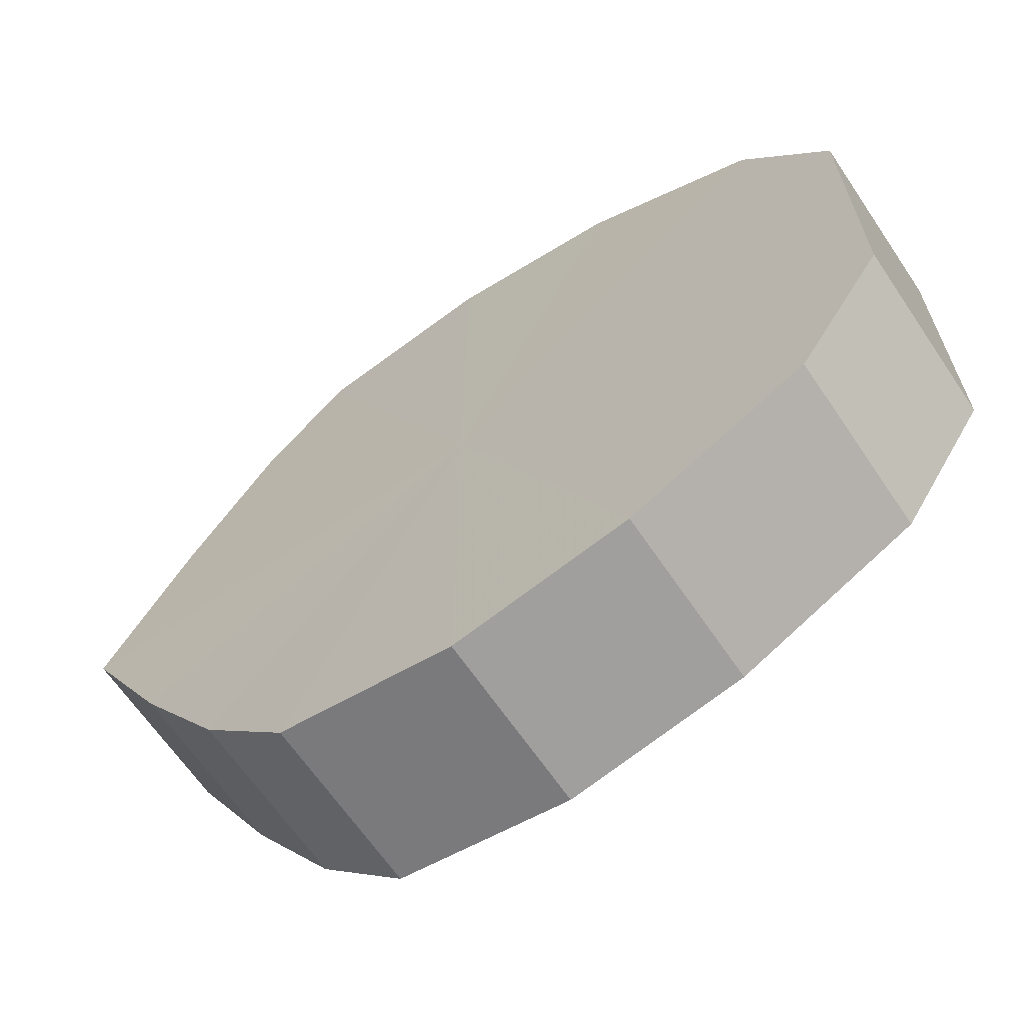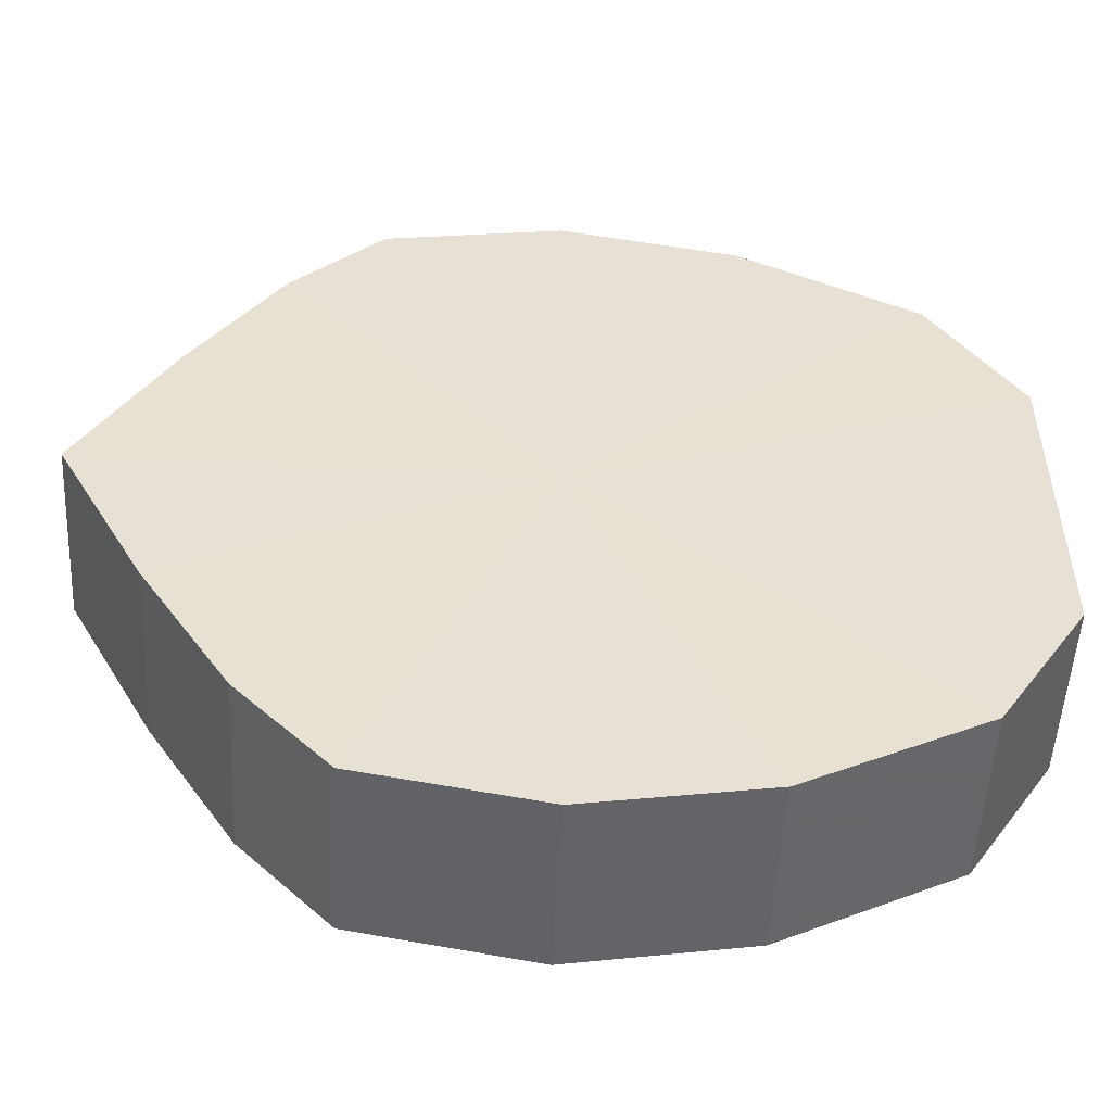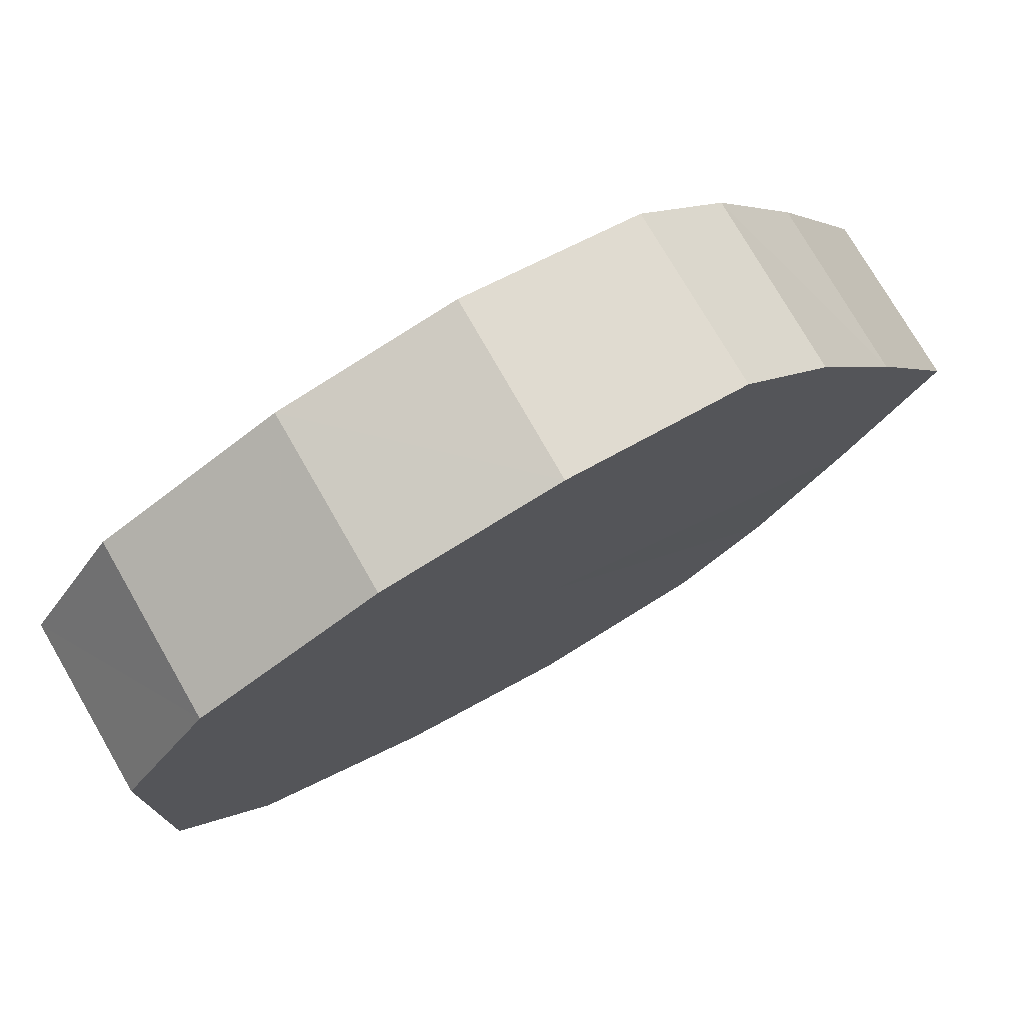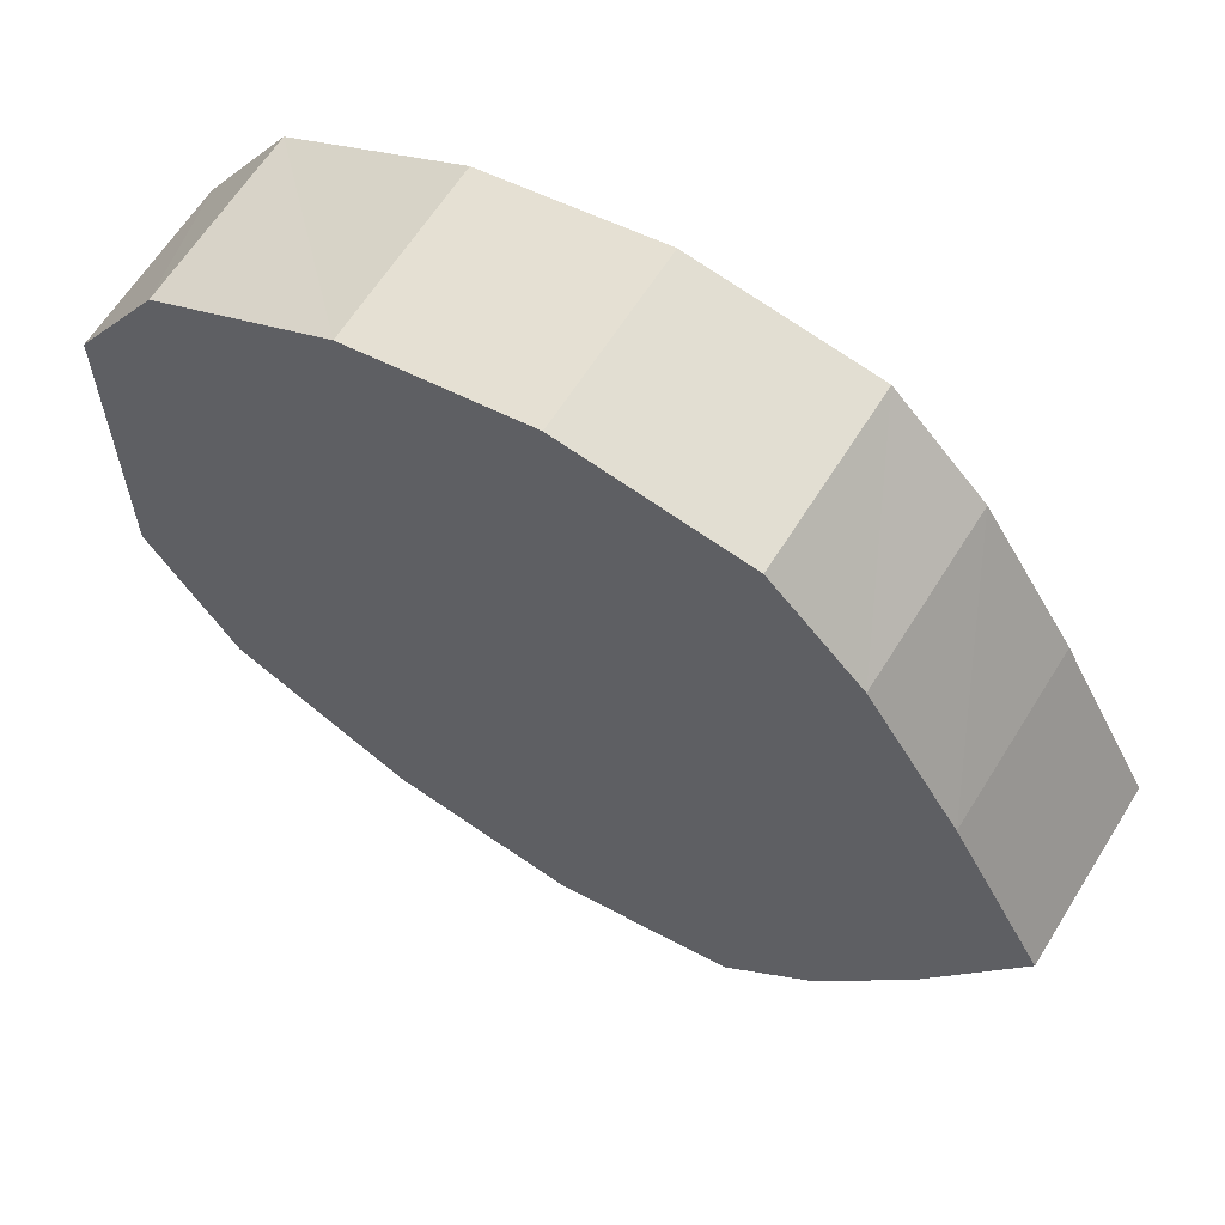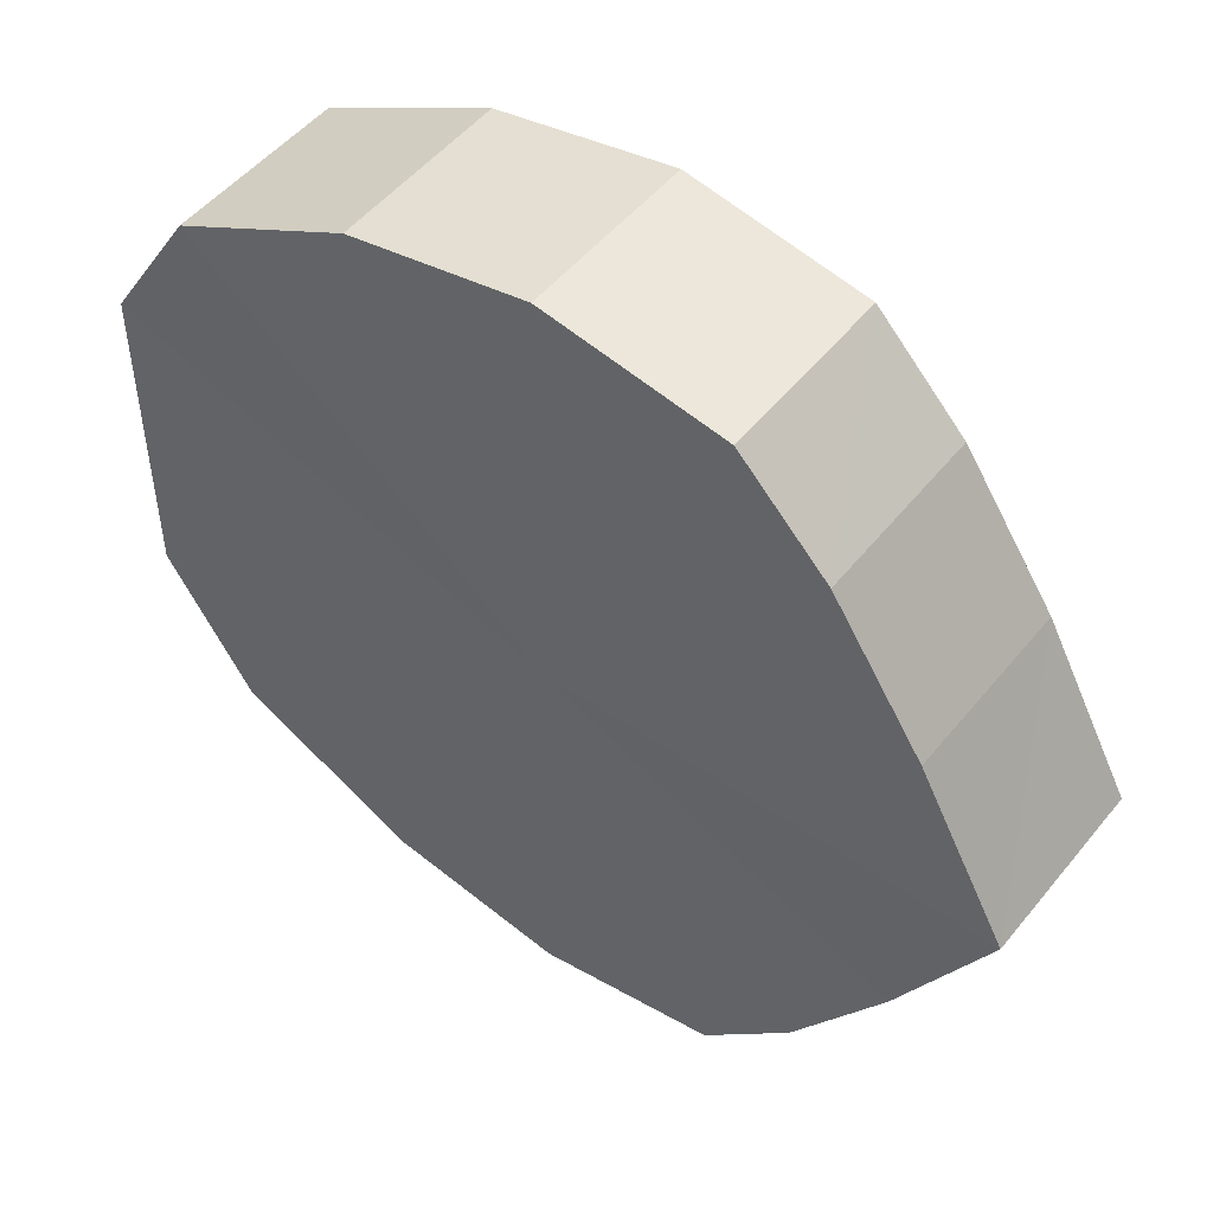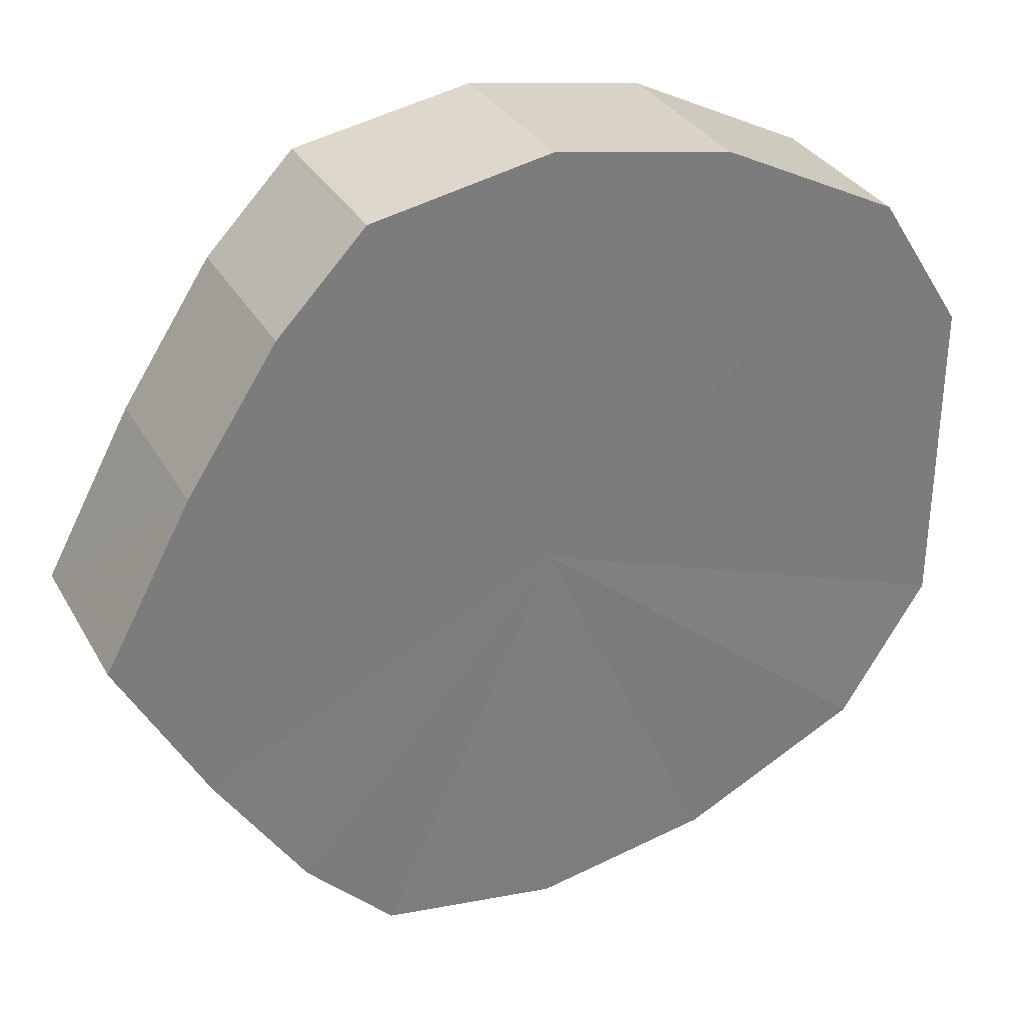
<metadata>
{"format":"obj","ext":"obj","renderer":"f3d","projection":"perspective","resolution":1024,"background":"white","views":[{"elev":-65.3,"azim":34.2,"up":"+Z"},{"elev":-51.7,"azim":-3.3,"up":"+Z"},{"elev":76.1,"azim":150.0,"up":"+Z"},{"elev":63.0,"azim":-148.1,"up":"+Z"},{"elev":50.2,"azim":-142.9,"up":"+Z"},{"elev":32.4,"azim":-25.5,"up":"+Z"}]}
</metadata>
<code>
o 5533
v 2243 1865 7.307
v 2243 1865 7.289
v 2243 1865 7.307
v 2243 1865 7.274
v 2243 1865 7.289
v 2243 1865 7.325
v 2243 1865 7.325
v 2243 1865 7.263
v 2243 1865 7.274
v 2243 1865 7.341
v 2243 1865 7.341
v 2242 1865 7.26
v 2243 1865 7.263
v 2243 1865 7.351
v 2243 1865 7.351
v 2242 1865 7.263
v 2242 1865 7.26
v 2242 1865 7.355
v 2242 1865 7.355
v 2242 1865 7.274
v 2242 1865 7.263
v 2242 1865 7.351
v 2242 1865 7.351
v 2242 1865 7.289
v 2242 1865 7.274
v 2242 1865 7.341
v 2242 1865 7.341
v 2242 1865 7.307
v 2242 1865 7.289
v 2242 1865 7.325
v 2242 1865 7.325
v 2242 1865 7.307
v 2243 1865 7.307
v 2243 1865 7.289
v 2243 1865 7.289
v 2243 1865 7.274
v 2243 1865 7.274
v 2243 1865 7.325
v 2243 1865 7.307
v 2243 1865 7.341
v 2243 1865 7.325
v 2243 1865 7.263
v 2243 1865 7.263
v 2243 1865 7.351
v 2243 1865 7.341
v 2242 1865 7.355
v 2243 1865 7.351
v 2242 1865 7.26
v 2242 1865 7.26
v 2242 1865 7.351
v 2242 1865 7.355
v 2242 1865 7.341
v 2242 1865 7.351
v 2242 1865 7.263
v 2242 1865 7.263
v 2242 1865 7.325
v 2242 1865 7.341
v 2242 1865 7.307
v 2242 1865 7.325
v 2242 1865 7.274
v 2242 1865 7.274
v 2242 1865 7.289
v 2242 1865 7.307
v 2242 1865 7.289
v 2242 1865 7.307
v 2243 1865 7.289
v 2243 1865 7.307
v 2243 1865 7.274
v 2243 1865 7.325
v 2243 1865 7.263
v 2243 1865 7.341
v 2242 1865 7.26
v 2243 1865 7.351
v 2242 1865 7.263
v 2242 1865 7.355
v 2242 1865 7.274
v 2242 1865 7.351
v 2242 1865 7.289
v 2242 1865 7.341
v 2242 1865 7.307
v 2242 1865 7.325
v 2242 1865 7.307
v 2243 1865 7.307
v 2243 1865 7.289
v 2243 1865 7.325
v 2243 1865 7.274
v 2243 1865 7.341
v 2243 1865 7.263
v 2243 1865 7.351
v 2242 1865 7.26
v 2242 1865 7.355
v 2242 1865 7.263
v 2242 1865 7.351
v 2242 1865 7.274
v 2242 1865 7.341
v 2242 1865 7.289
v 2242 1865 7.325
v 2242 1865 7.307
f 1 2 3
f 2 4 5
f 6 1 7
f 4 8 9
f 10 6 11
f 8 12 13
f 14 10 15
f 12 16 17
f 18 14 19
f 16 20 21
f 22 18 23
f 20 24 25
f 26 22 27
f 24 28 29
f 30 26 31
f 28 30 32
f 33 34 35
f 35 36 37
f 38 39 33
f 40 41 38
f 37 42 43
f 44 45 40
f 46 47 44
f 43 48 49
f 50 51 46
f 52 53 50
f 49 54 55
f 56 57 52
f 58 59 56
f 55 60 61
f 62 63 58
f 61 64 62
f 65 66 67
f 65 68 66
f 65 67 69
f 65 70 68
f 65 69 71
f 65 72 70
f 65 71 73
f 65 74 72
f 65 73 75
f 65 76 74
f 65 75 77
f 65 78 76
f 65 77 79
f 65 80 78
f 65 79 81
f 65 81 80
f 82 83 84
f 82 85 83
f 82 84 86
f 82 87 85
f 82 86 88
f 82 89 87
f 82 88 90
f 82 91 89
f 82 90 92
f 82 93 91
f 82 92 94
f 82 95 93
f 82 94 96
f 82 97 95
f 82 96 98
f 82 98 97

</code>
